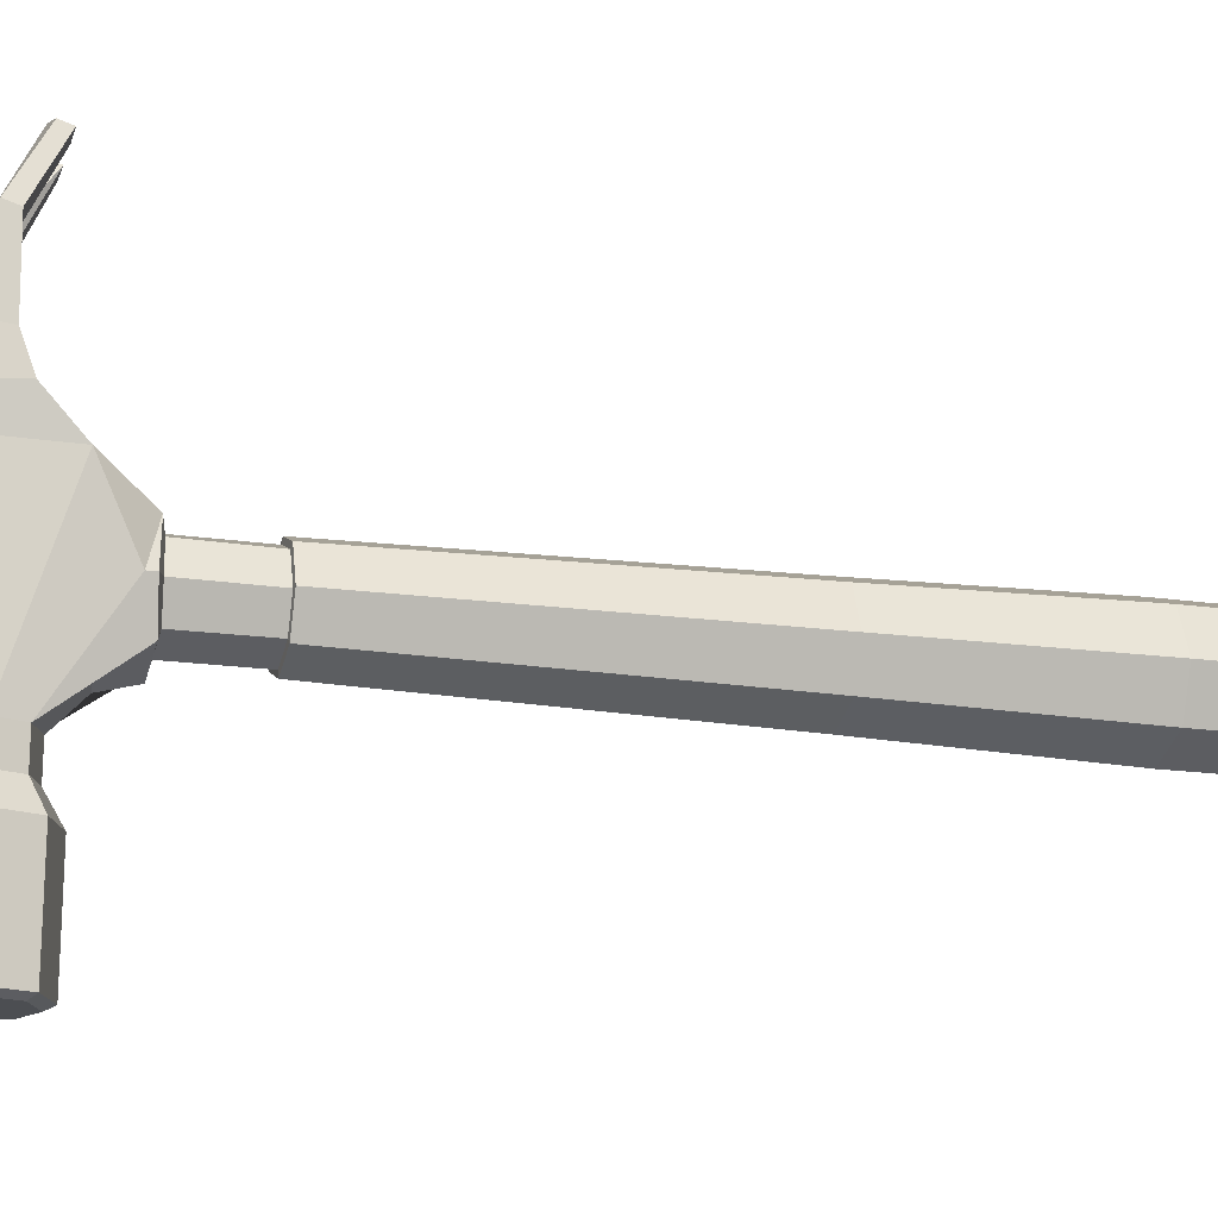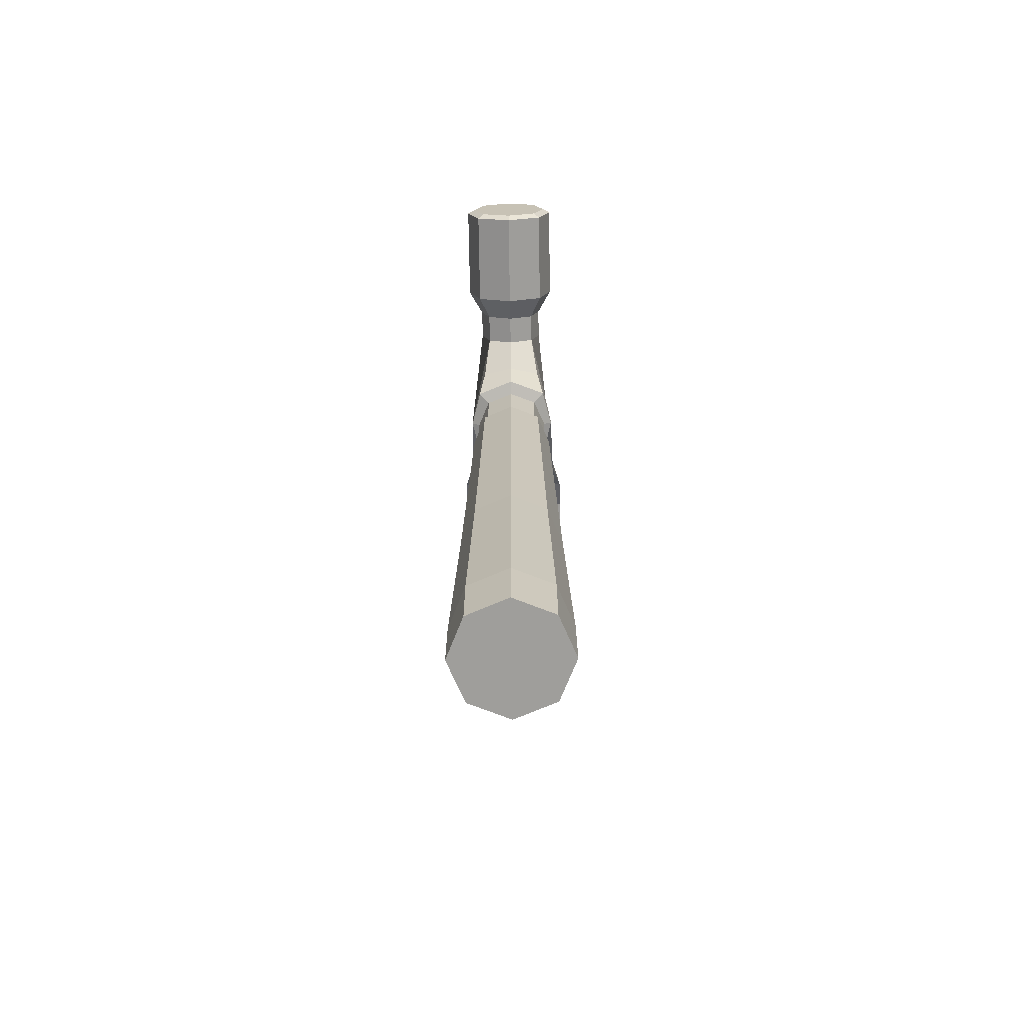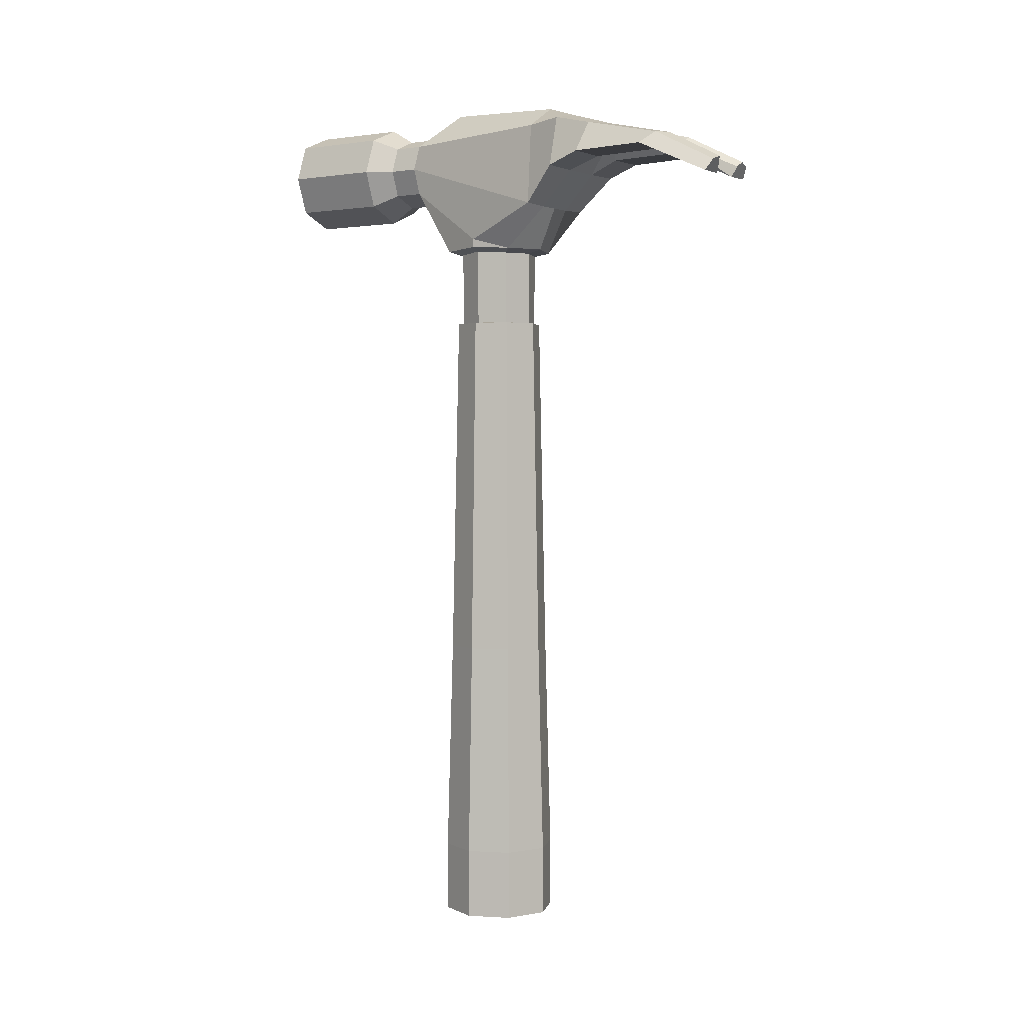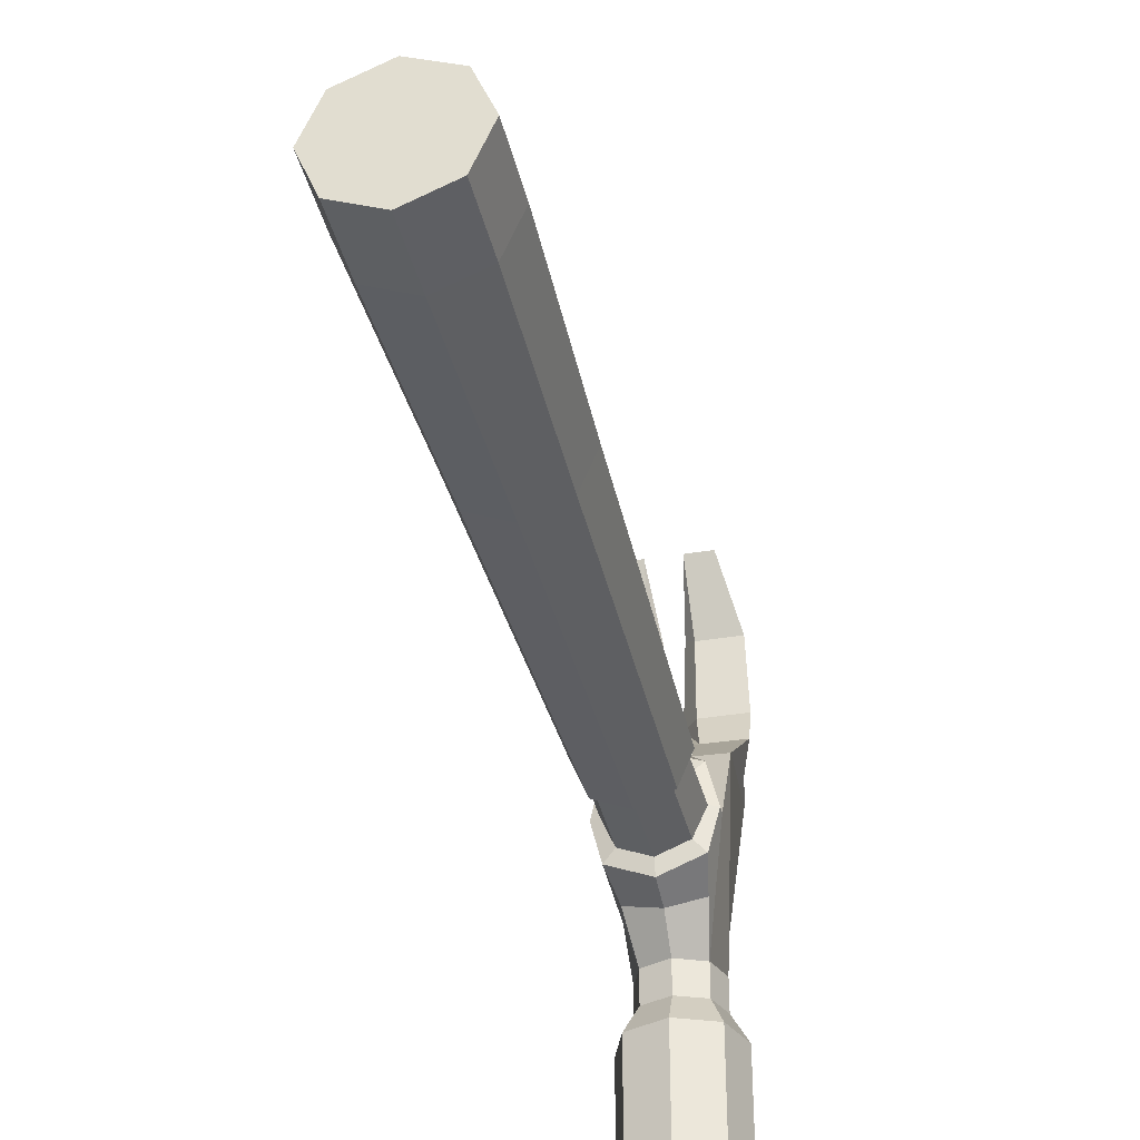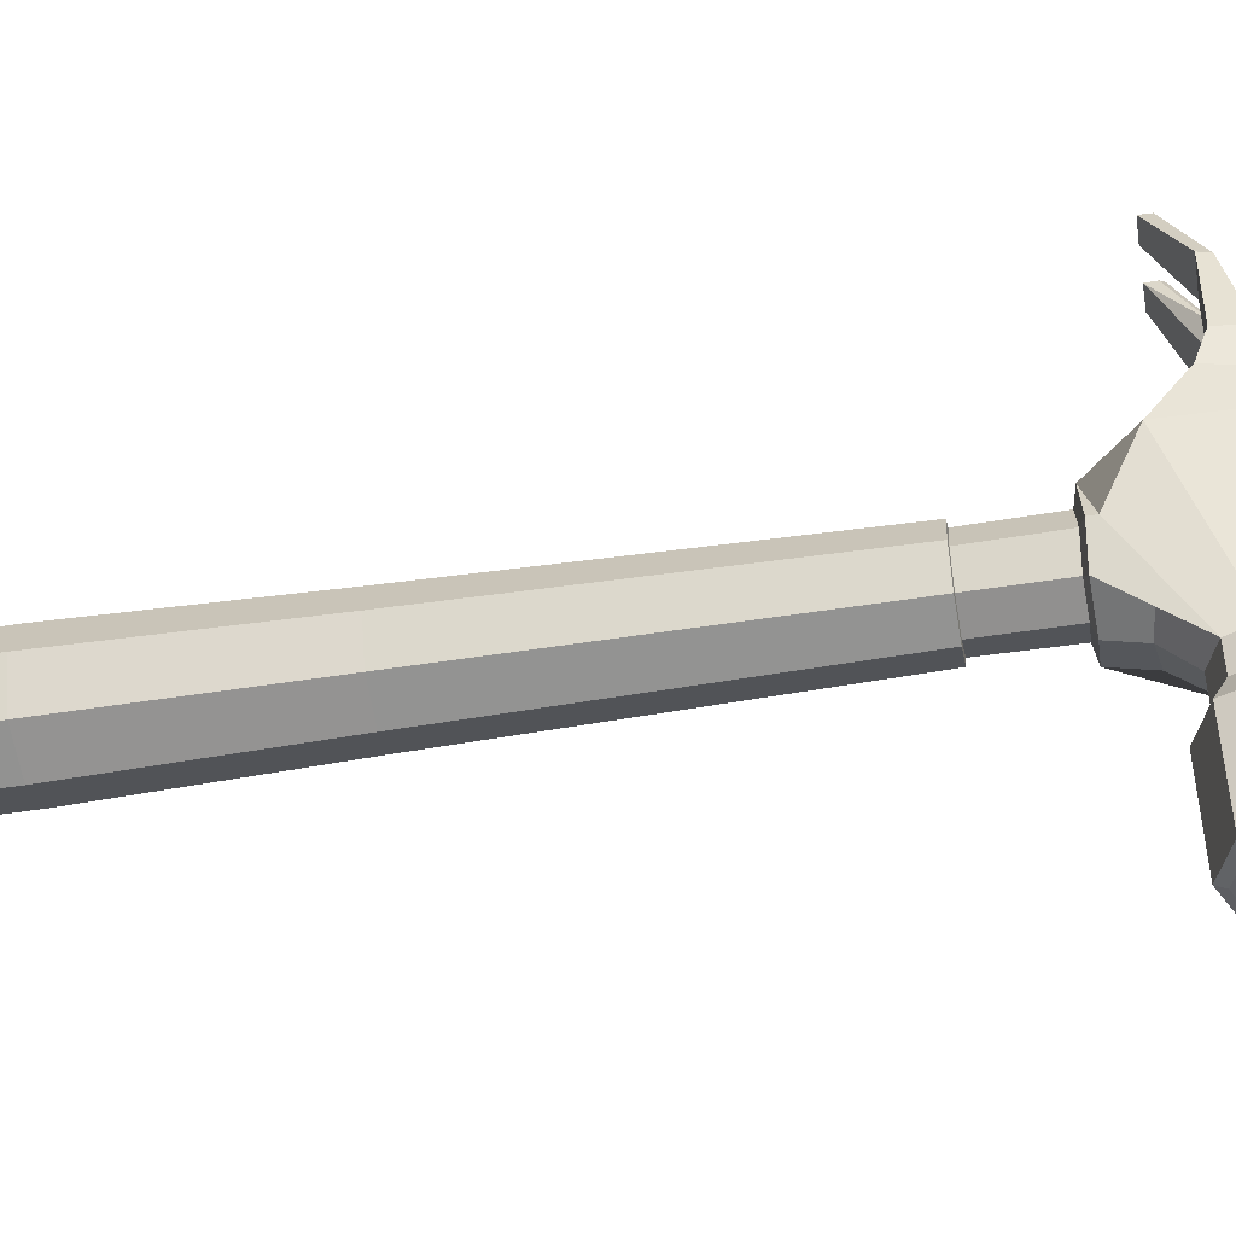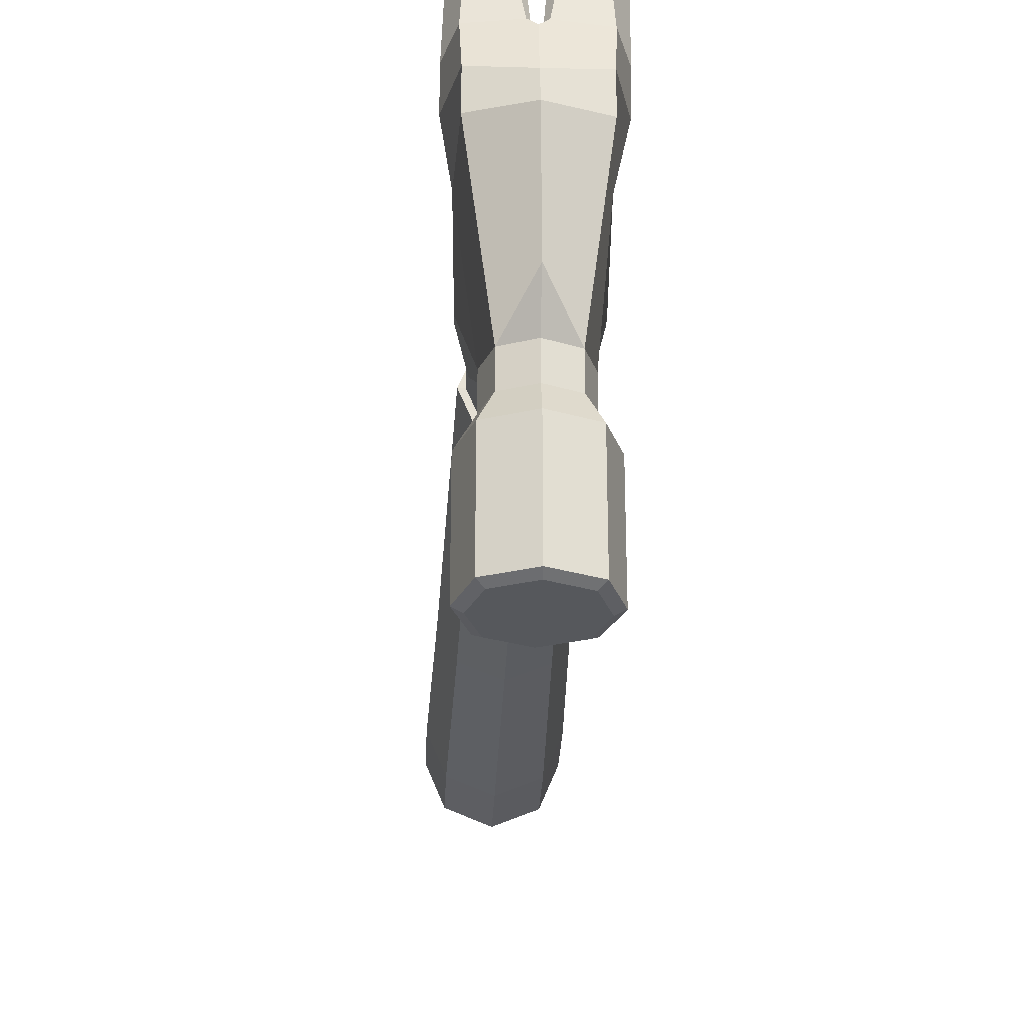
<metadata>
{"format":"obj","ext":"obj","renderer":"f3d","projection":"perspective","resolution":1024,"background":"white","views":[{"elev":-17.0,"azim":-106.9,"up":"+Z"},{"elev":-70.8,"azim":-179.1,"up":"+Y"},{"elev":2.2,"azim":-55.6,"up":"+Y"},{"elev":-36.1,"azim":12.5,"up":"+Z"},{"elev":-44.8,"azim":100.8,"up":"+Z"},{"elev":-28.1,"azim":177.7,"up":"+Z"}]}
</metadata>
<code>
o Cylinder
v -0 0.1733 -0.02009
v 0 0.1775 0.01503
v 0.005882 0.1709 -0.02009
v 0.01067 0.172 0.01652
v 0.007981 0.165 -0.02009
v 0.01149 0.1539 0.0162
v 0.005882 0.1592 -0.02009
v 0.00485 0.1536 0.0162
v -0 0.1568 -0.02009
v -0 0.1536 0.0162
v -0.005882 0.1592 -0.02009
v -0.00485 0.1536 0.0162
v -0.007981 0.165 -0.02009
v -0.01149 0.1539 0.0162
v -0.005882 0.1709 -0.02009
v -0.01067 0.172 0.01652
v 0 -0.01761 -0.01296
v 0 -0.001739 -0.01296
v 0.009161 -0.01761 -0.009161
v 0.009161 -0.001739 -0.009161
v 0.01296 -0.01761 0
v 0.01296 -0.001739 0
v 0.009161 -0.01761 0.009161
v 0.009161 -0.001739 0.009161
v -0 -0.01761 0.01296
v -0 -0.001739 0.01296
v -0.009161 -0.01761 0.009161
v -0.009161 -0.001739 0.009161
v -0.01296 -0.01761 -0
v -0.01296 -0.001739 -0
v -0.009161 -0.01761 -0.009161
v -0.009161 -0.001739 -0.009161
v 0 0.04752 -0.01163
v 0.008226 0.04752 -0.008226
v 0.01163 0.04752 0
v 0.008226 0.04752 0.008226
v 0 0.04752 0.01163
v -0.008226 0.04752 0.008226
v -0.01163 0.04752 -0
v -0.008226 0.04752 -0.008226
v 0 0.1263 -0.01
v 0.007073 0.1263 -0.007073
v 0.01 0.1263 0
v 0.007073 0.1263 0.007073
v 0 0.1263 0.01
v -0.007073 0.1263 0.007073
v -0.01 0.1263 -0
v -0.007073 0.1263 -0.007073
v 0 0.1783 -0.01155
v -0 0.1441 -0.01212
v -0 0.1441 0.01212
v 0.008708 0.1439 0.008708
v 0.008708 0.1439 -0.008708
v 0.01088 0.1445 0
v -0.008708 0.1439 -0.008708
v -0.008708 0.1439 0.008708
v -0.01088 0.1445 -0
v 0.0109 0.1463 -0
v -0.0109 0.1463 -0
v -0 0.1733 -0.02691
v 0.005882 0.1709 -0.02691
v 0.007981 0.165 -0.02691
v 0.005882 0.1592 -0.02691
v -0 0.1568 -0.02691
v -0.005882 0.1592 -0.02691
v -0.007981 0.165 -0.02691
v -0.005882 0.1709 -0.02691
v -0 0.1767 -0.03265
v 0.008322 0.1733 -0.03265
v 0.01129 0.165 -0.03265
v 0.008322 0.1568 -0.03265
v -0 0.1534 -0.03265
v -0.008322 0.1568 -0.03265
v -0.01129 0.165 -0.03265
v -0.008322 0.1733 -0.03265
v -0 0.1767 -0.05516
v 0.008322 0.1733 -0.05516
v 0.01129 0.165 -0.05516
v 0.008322 0.1568 -0.05516
v -0 0.1534 -0.05516
v -0.008322 0.1568 -0.05516
v -0.01129 0.165 -0.05516
v -0.008322 0.1733 -0.05516
v -0 0.1749 -0.0561
v 0.007008 0.172 -0.0561
v 0.009509 0.165 -0.0561
v 0.007008 0.1581 -0.0561
v -0 0.1552 -0.0561
v -0.007008 0.1581 -0.0561
v -0.009509 0.165 -0.0561
v -0.007008 0.172 -0.0561
v 0.01067 0.1732 0.02371
v 0 0.1753 0.02202
v 0.01357 0.1618 0.02371
v 0.00485 0.1616 0.02371
v -0.01357 0.1618 0.02371
v -0.00485 0.1616 0.02371
v -0.01067 0.1732 0.02371
v 0.01104 0.1711 0.03264
v -0 0.1725 0.03171
v 0.01357 0.1644 0.03084
v 0.004037 0.1643 0.0308
v -0.01357 0.1644 0.03084
v -0.004037 0.1643 0.0308
v -0.01104 0.1711 0.03264
v 0.000745 0.1697 0.0321
v -0.000745 0.1697 0.0321
v 0.001662 0.1721 0.03302
v -0.001662 0.1721 0.03302
v 0.01295 0.1647 0.04753
v 0.0102 0.1675 0.04994
v 0.004037 0.1647 0.04749
v -0.01357 0.1647 0.04753
v -0.004037 0.1647 0.04749
v -0.0102 0.1675 0.04994
v -0.004442 0.168 0.05044
v 0.002019 0.1666 0.04921
v -0.002019 0.1666 0.04921
v 0.004442 0.168 0.05044
v 0.009224 0.1579 0.06201
v 0.007951 0.1605 0.06342
v 0.003579 0.1579 0.06198
v -0.009224 0.1579 0.06201
v -0.003579 0.1579 0.06198
v -0.007951 0.1605 0.06342
v -0.005496 0.1613 0.06371
v 0.004383 0.1603 0.06299
v -0.004383 0.1603 0.06299
v 0.005496 0.1613 0.06371
v 0 0.1264 -0.00877
v 0.006201 0.1264 -0.006201
v 0.00877 0.1264 0
v 0.006201 0.1264 0.006201
v 0 0.1264 0.00877
v -0.006201 0.1264 0.006201
v -0.00877 0.1264 -0
v -0.006201 0.1264 -0.006201
v -0 0.1433 -0.008785
v -0 0.1433 0.008785
v 0.006315 0.1432 0.006315
v 0.006315 0.1432 -0.006315
v 0.008992 0.1435 0
v -0.006315 0.1432 -0.006315
v -0.006315 0.1432 0.006315
v -0.008992 0.1435 -0
v -0.007295 0.152 -0.01216
v 0.007295 0.152 -0.01216
v -0 0.151 -0.01397
f 3 4 6 5
f 54 52 58
f 8 10 51 52
f 12 56 51 10
f 14 59 56 12
f 13 14 16 15
f 7 9 64 63
f 17 18 20 19
f 19 20 22 21
f 21 22 24 23
f 23 24 26 25
f 25 26 28 27
f 27 28 30 29
f 24 22 35 36
f 29 30 32 31
f 31 32 18 17
f 17 19 21 23 25 27 29 31
f 40 39 47 48
f 30 28 38 39
f 26 24 36 37
f 32 30 39 40
f 22 20 34 35
f 28 26 37 38
f 18 32 40 33
f 20 18 33 34
f 38 37 45 46
f 36 35 43 44
f 34 33 41 42
f 33 40 48 41
f 39 38 46 47
f 37 36 44 45
f 35 34 42 43
f 50 53 141 138
f 41 48 137 130
f 54 52 140 142
f 48 47 136 137
f 52 51 139 140
f 47 46 135 136
f 57 55 143 145
f 4 3 49 2
f 15 16 2 49
f 3 1 49
f 15 49 1
f 7 58 54 53 147
f 11 146 55 57 59
f 67 60 68 75
f 13 15 67 66
f 3 5 62 61
f 9 11 65 64
f 15 1 60 67
f 5 7 63 62
f 11 13 66 65
f 1 3 61 60
f 70 71 79 78
f 65 66 74 73
f 63 64 72 71
f 61 62 70 69
f 66 67 75 74
f 64 65 73 72
f 62 63 71 70
f 60 61 69 68
f 82 83 91 90
f 68 69 77 76
f 75 68 76 83
f 73 74 82 81
f 71 72 80 79
f 69 70 78 77
f 74 75 83 82
f 72 73 81 80
f 84 85 86 87 88 89 90 91
f 80 81 89 88
f 78 79 87 86
f 76 77 85 84
f 83 76 84 91
f 81 82 90 89
f 79 80 88 87
f 77 78 86 85
f 16 14 96 98
f 4 2 93 92
f 95 94 101 102
f 93 98 105 109 100
f 94 92 99 101
f 14 12 97 96
f 12 10 8 95 97
f 8 6 94 95
f 6 4 92 94
f 2 16 98 93
f 108 106 117 119
f 108 100 106
f 106 100 107
f 95 102 106
f 96 97 104 103
f 97 95 106 107
f 92 93 100 108 99
f 97 107 104
f 98 96 103 105
f 100 109 107
f 104 107 118 114
f 119 117 127 129
f 113 114 124 123
f 105 103 113 115
f 101 99 111 110
f 99 108 119 111
f 109 105 115 116
f 102 101 110 112
f 106 102 112 117
f 103 104 114 113
f 107 109 116 118
f 126 125 123 124 128
f 121 129 127 122 120
f 118 128 124
f 115 113 123 125
f 110 111 121 120
f 111 119 129 121
f 116 115 125 126
f 112 110 120 122
f 118 116 126 128
f 117 112 122
f 114 118 124
f 127 117 122
f 134 133 140 139
f 133 132 142 140
f 132 131 141 142
f 137 136 145 143
f 131 130 138 141
f 135 134 139 144
f 130 137 143 138
f 136 135 144 145
f 42 41 130 131
f 53 54 142 141
f 43 42 131 132
f 55 50 138 143
f 44 43 132 133
f 51 56 144 139
f 6 8 52 58
f 45 44 133 134
f 56 57 145 144
f 46 45 134 135
f 5 6 58 7
f 11 59 14 13
f 56 59 57
f 148 147 53 50
f 148 50 55 146
f 9 7 147 148
f 9 148 146 11

</code>
